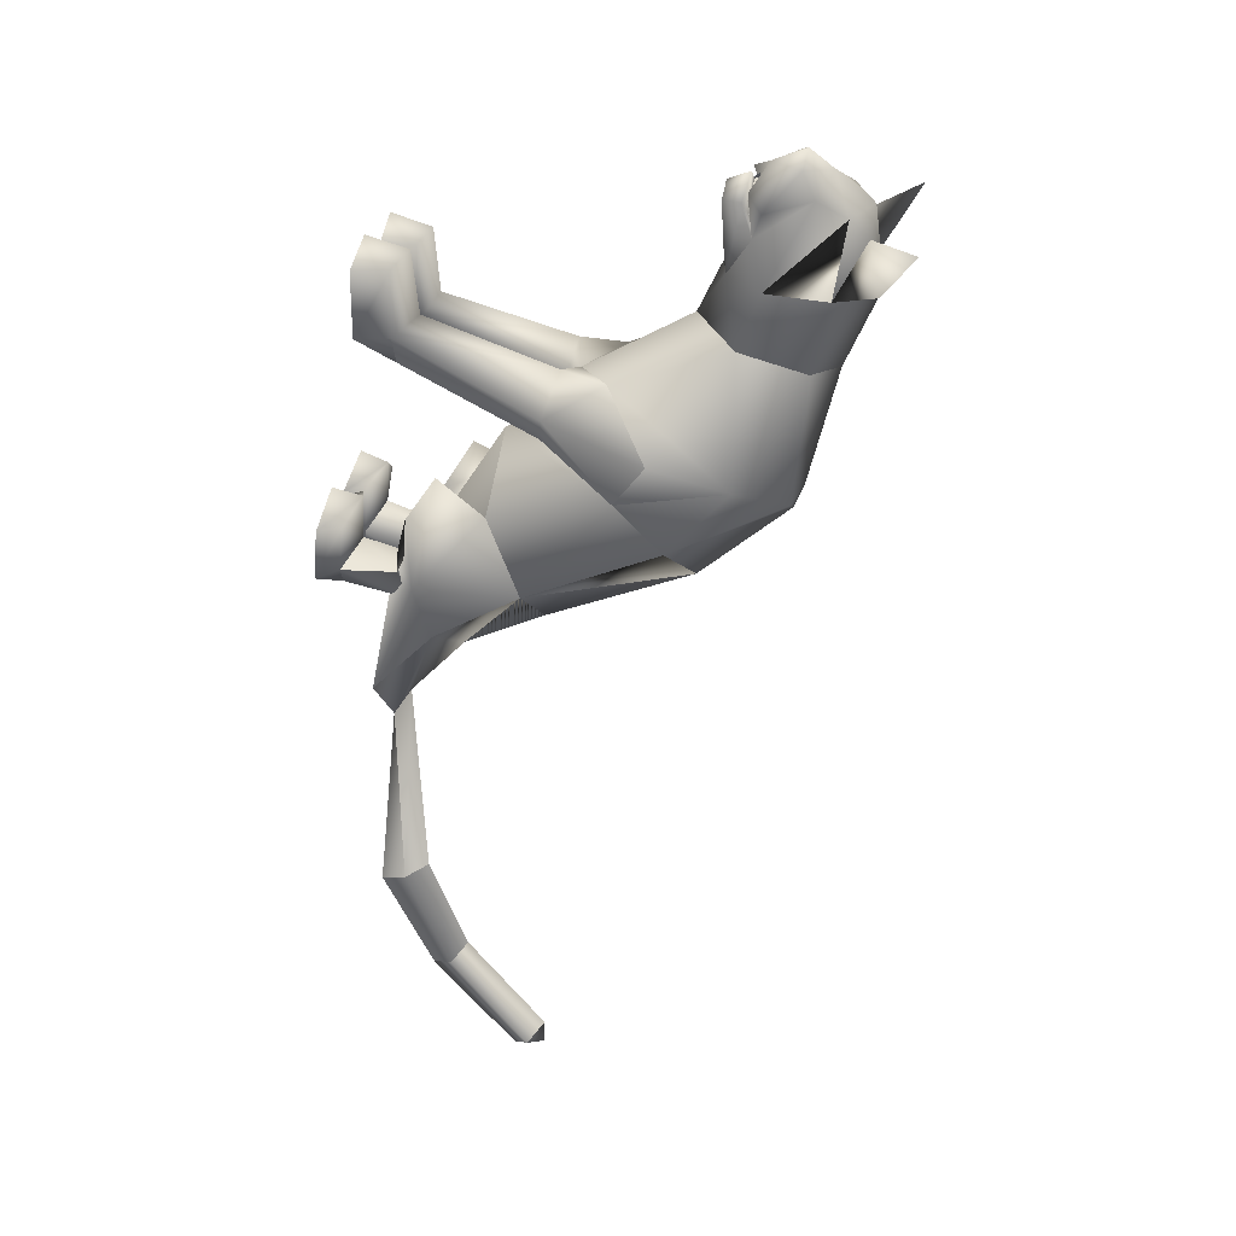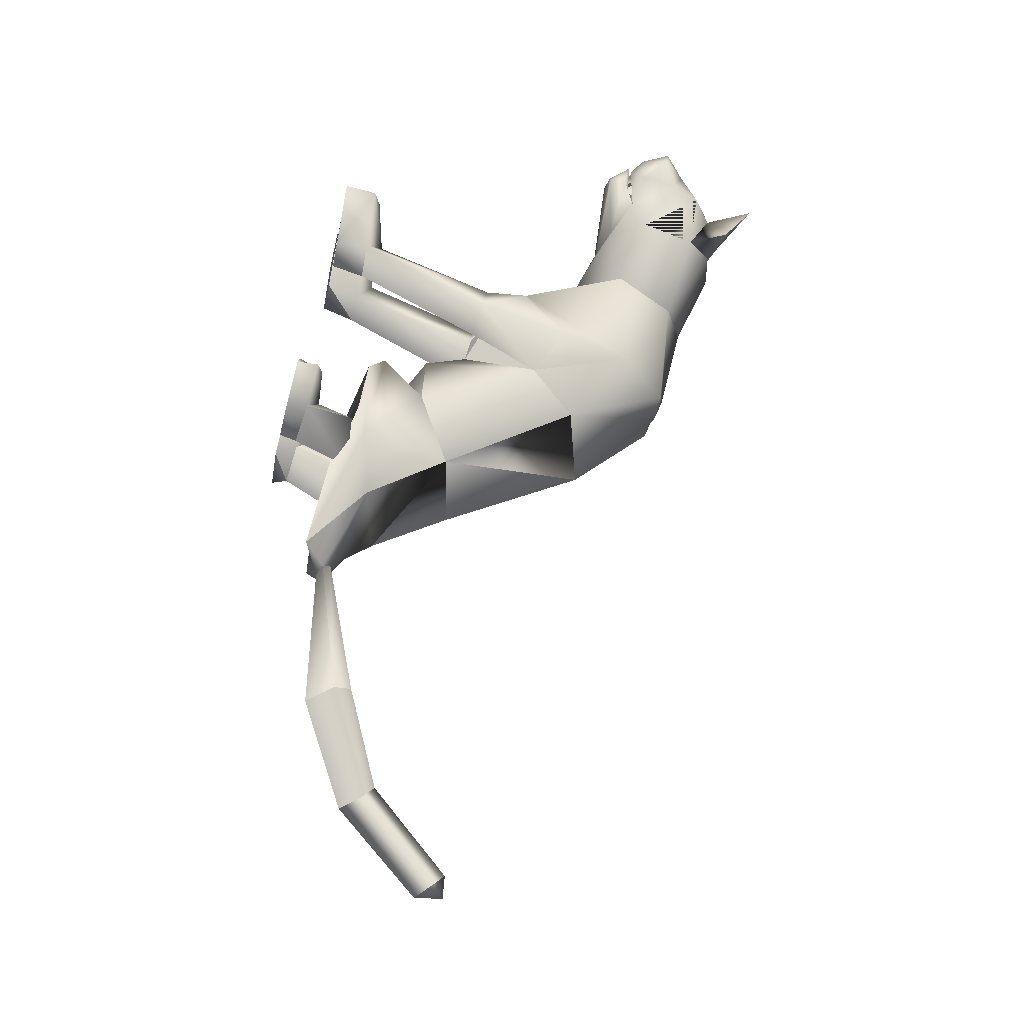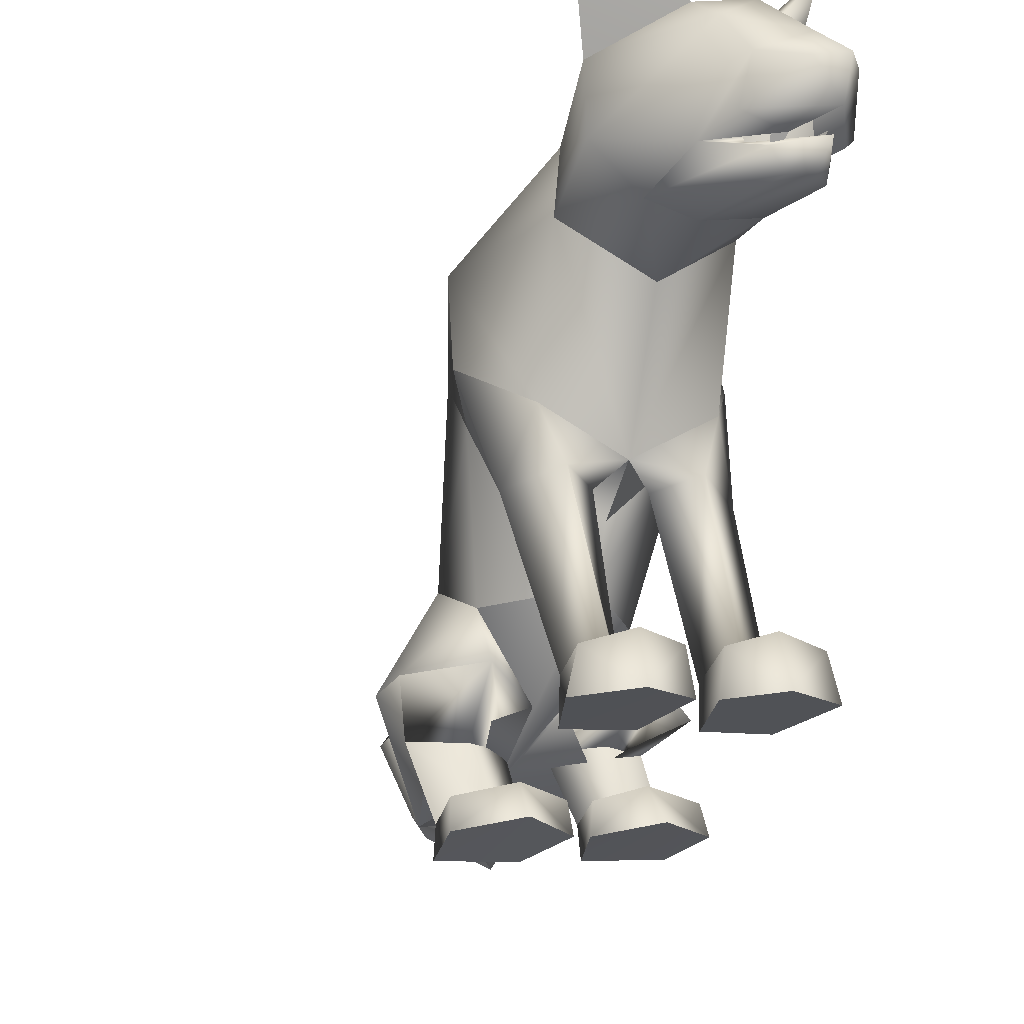
<metadata>
{"format":"obj","ext":"obj","renderer":"f3d","projection":"perspective","resolution":1024,"background":"white","views":[{"elev":20.0,"azim":100.6,"up":"+Z"},{"elev":-27.5,"azim":80.8,"up":"+Z"},{"elev":-16.1,"azim":-15.2,"up":"+Y"}]}
</metadata>
<code>
o sit_look_meshes[0].002
v 0.06782 0.3331 0.4638
v 0.0829 0.3308 0.4749
v 0.06438 0.2865 0.4427
v 0.1355 0.411 0.4405
v 0.1642 0.3408 0.3116
v 0.1272 0.4598 0.4152
v 0.1063 0.4359 0.4831
v 0.1547 0.3944 0.4861
v 0.1321 0.3464 0.4963
v 0.1708 0.3389 0.4252
v 0.1492 0.3162 0.4517
v 0.07387 0.3151 0.4807
v 0.01849 0.3361 0.4792
v 0.136 0.4007 0.5162
v 0.09276 0.3934 0.5106
v 0.03928 0.4103 0.4721
v 0.009064 0.4568 0.4525
v -0.1155 0.333 0.3685
v 0.06315 0.4931 0.4287
v 0.0829 0.3308 0.4749
v 0.05837 0.3263 0.4701
v 0.06438 0.2865 0.4427
v 0.05837 0.3263 0.4701
v 0.06782 0.3331 0.4638
v 0.06438 0.2865 0.4427
v 0.1196 0.3341 0.4457
v 0.1144 0.2874 0.4251
v 0.1274 0.3316 0.4585
v 0.1274 0.3316 0.4585
v 0.1144 0.2874 0.4251
v 0.1365 0.3277 0.4422
v 0.1365 0.3277 0.4422
v 0.1144 0.2874 0.4251
v 0.1196 0.3341 0.4457
v 0.004714 0.5046 0.2946
v 0.1539 0.1705 0.03892
v 0.1539 0.1705 0.03892
v -0.1877 0.1635 0.06314
v -0.1877 0.1635 0.06314
v 0.1057 0.3427 0.4714
v 0.108 0.32 0.4663
v 0.1233 0.3152 0.4168
v 0.1092 0.3584 0.4102
v 0.1167 0.3441 0.4286
v 0.03739 0.3134 0.4451
v 0.04535 0.3426 0.4521
v 0.02702 0.3564 0.4355
v 0.04535 0.3426 0.4521
v 0.02702 0.3564 0.4355
v 0.03739 0.3134 0.4451
v 0.1233 0.3152 0.4168
v 0.03739 0.3134 0.4451
v 0.108 0.32 0.4663
v 0.1257 0.3184 0.4799
v 0.1388 0.3062 0.4354
v 0.1317 0.2765 0.4387
v 0.1132 0.2795 0.4586
v 0.07838 0.2754 0.4596
v 0.05861 0.3049 0.4646
v 0.1057 0.3427 0.4714
v 0.1167 0.3441 0.4286
v 0.1233 0.3152 0.4168
v 0.1092 0.3584 0.4102
v 0.108 0.32 0.4663
v -0.07324 0.5556 0.4404
v -0.1323 0.4943 0.3916
v -0.07324 0.5556 0.4404
v -0.1323 0.4943 0.3916
v 0.159 0.5087 0.3102
v 0.1583 0.5624 0.3708
v 0.159 0.5087 0.3102
v 0.1583 0.5624 0.3708
v -0.0488 -0.2917 -0.3546
v 0.05256 -0.2817 0.2168
v 0.1055 -0.2652 0.366
v 0.036 -0.2712 0.3304
v 0.036 -0.2712 0.3304
v 0.04292 -0.213 0.3317
v 0.05256 -0.2817 0.2168
v 0.1384 -0.2796 0.2132
v 0.1764 -0.2683 0.3252
v 0.16 -0.2101 0.3263
v 0.09958 -0.1964 0.3449
v 0.1764 -0.2683 0.3252
v 0.1384 -0.2796 0.2132
v 0.05256 -0.2817 0.2168
v 0.1055 -0.2652 0.366
v -0.01975 -0.2845 0.2194
v 0.01004 -0.2722 0.3315
v -0.05626 -0.2716 0.3722
v -0.1084 -0.2886 0.2212
v -0.1336 -0.2797 0.3359
v -0.05626 -0.2716 0.3722
v -0.05724 -0.2031 0.351
v -0.1201 -0.2214 0.3366
v 0.01004 -0.2722 0.3315
v -0.001159 -0.2149 0.3332
v -0.1084 -0.2886 0.2212
v -0.01975 -0.2845 0.2194
v -0.01975 -0.2845 0.2194
v -0.1336 -0.2797 0.3359
v 0.1174 -0.2073 -0.1904
v -0.2303 -0.1836 -0.1374
v 0.004736 -0.08114 -1.052
v -0.002296 -0.03032 -1.05
v 0.03392 -0.05186 -1.035
v -0.02652 -0.06058 -1.028
v 0.002328 -0.02788 -1.01
v -0.02652 -0.06058 -1.028
v 0.002328 -0.02788 -1.01
v 0.03392 -0.05186 -1.035
v 0.004736 -0.08114 -1.052
v 0.1387 -0.3584 -0.1731
v 0.03239 -0.364 -0.1698
v 0.01612 -0.3511 -0.07533
v 0.09735 -0.3369 -0.0346
v 0.0793 -0.292 -0.05132
v 0.1672 -0.343 -0.08626
v 0.01569 -0.3105 -0.06292
v 0.1538 -0.3043 -0.08031
v 0.03239 -0.364 -0.1698
v 0.09735 -0.3369 -0.0346
v 0.1387 -0.3584 -0.1731
v 0.1672 -0.343 -0.08626
v 0.03239 -0.364 -0.1698
v 0.01612 -0.3511 -0.07533
v -0.1484 -0.3706 -0.1785
v -0.04394 -0.3688 -0.1702
v -0.1544 -0.312 -0.07022
v -0.0787 -0.2965 -0.04113
v -0.1528 -0.3519 -0.07736
v -0.07204 -0.34 -0.0219
v -0.004758 -0.3519 -0.07387
v -0.01629 -0.3117 -0.06081
v -0.04394 -0.3688 -0.1702
v -0.004758 -0.3519 -0.07387
v -0.07204 -0.34 -0.0219
v -0.04394 -0.3688 -0.1702
v -0.1484 -0.3706 -0.1785
v -0.1528 -0.3519 -0.07736
v -0.02847 0.3673 -0.02082
v -0.01576 0.4449 0.1668
v 0.1098 0.2976 0.2116
v 0.06805 0.404 0.1713
v -0.1164 0.2914 0.2399
v -0.09368 0.4 0.1888
v 0.002029 0.2231 0.2473
v -0.01576 0.4449 0.1668
v 0.06805 0.404 0.1713
v 0.1098 0.2976 0.2116
v -0.1164 0.2914 0.2399
v -0.09368 0.4 0.1888
v 0.002029 0.2231 0.2473
v -0.002522 -0.004093 0.0589
v -0.0287 0.2231 -0.1844
v 0.1009 0.1905 -0.1135
v -0.002522 -0.004093 0.0589
v -0.1561 0.1926 -0.08914
v 0.01032 0.3967 -0.01295
v 0.1051 0.1034 0.152
v 0.1051 0.1034 0.152
v -0.1156 0.09658 0.1675
v -0.0669 0.3953 -0.006382
v -0.1156 0.09658 0.1675
v 0.1018 0.2803 0.326
v 0.04463 0.3478 0.386
v 0.134 0.3214 0.3829
v -0.0102 0.3177 0.4259
v 0.1018 0.2803 0.326
v 0.02253 0.2665 0.3308
v -0.04805 0.2758 0.3558
v -0.04805 0.2758 0.3558
v -0.05273 0.4877 0.3318
v -0.009606 0.4872 0.4149
v -0.1149 0.4322 0.3542
v -0.009606 0.4872 0.4149
v -0.1149 0.4322 0.3542
v -0.009606 0.4872 0.4149
v -0.05273 0.4877 0.3318
v -0.1149 0.4322 0.3542
v 0.07615 0.4916 0.3049
v 0.0973 0.4885 0.3819
v 0.139 0.4391 0.2967
v 0.139 0.4391 0.2967
v 0.07615 0.4916 0.3049
v 0.0973 0.4885 0.3819
v 0.0973 0.4885 0.3819
v -0.01431 -0.0814 0.04832
v -0.05531 -0.03037 -0.2813
v 0.02998 0.0136 0.1208
v 0.09215 -0.003609 0.05818
v 0.08261 0.02844 0.1668
v 0.1396 0.008694 0.09997
v 0.02998 0.0136 0.1208
v 0.09215 -0.003609 0.05818
v 0.09215 -0.003609 0.05818
v -0.03872 0.01172 0.126
v -0.102 -0.004693 0.07365
v -0.08503 0.02272 0.1806
v -0.1483 0.002628 0.1233
v -0.102 -0.004693 0.07365
v -0.03872 0.01172 0.126
v -0.102 -0.004693 0.07365
v -0.06847 -0.1722 -0.3431
v -0.06847 -0.1722 -0.3431
v 0.09557 -0.2254 0.1696
v 0.1346 -0.221 0.2161
v 0.08862 -0.1875 0.2444
v 0.09557 -0.2254 0.1696
v 0.05856 -0.2248 0.1998
v 0.09557 -0.2254 0.1696
v -0.03173 -0.2284 0.203
v -0.05883 -0.1935 0.2494
v -0.1074 -0.2301 0.2244
v -0.07379 -0.2318 0.1749
v -0.07379 -0.2318 0.1749
v -0.07379 -0.2318 0.1749
v -0.05622 -0.2655 -0.4352
v -0.02026 -0.2785 -0.4353
v -0.02015 -0.2527 -0.4151
v 0.02926 -0.2694 -0.4392
v 0.02926 -0.2694 -0.4392
v -0.02026 -0.2785 -0.4353
v -0.02015 -0.2527 -0.4151
v -0.02015 -0.2527 -0.4151
v -0.05622 -0.2655 -0.4352
v -0.02026 -0.2785 -0.4353
v 0.03468 -0.3029 -0.3952
v 0.03468 -0.3029 -0.3952
v 0.03468 -0.3029 -0.3952
v -0.1174 -0.2934 -0.3876
v -0.1174 -0.2934 -0.3876
v -0.1174 -0.2934 -0.3876
v 0.09414 -0.2419 -0.7059
v 0.06606 -0.2895 -0.7243
v 0.06145 -0.2091 -0.6945
v 0.06145 -0.2091 -0.6945
v 0.0321 -0.2491 -0.7004
v 0.06606 -0.2895 -0.7243
v 0.06606 -0.2895 -0.7243
v 0.0321 -0.2491 -0.7004
v 0.06145 -0.2091 -0.6945
v 0.06606 -0.2895 -0.7243
v 0.09414 -0.2419 -0.7059
v 0.06145 -0.2091 -0.6945
v -0.0145 -0.2026 -0.07383
v 0.04366 -0.253 -0.1631
v 0.1401 -0.2071 -0.06687
v 0.04366 -0.253 -0.1631
v 0.08307 -0.1726 -0.01452
v 0.04366 -0.253 -0.1631
v -0.0544 -0.2 -0.07372
v -0.1509 -0.2247 -0.1821
v -0.2141 -0.1695 -0.08174
v -0.1509 -0.2247 -0.1821
v -0.1212 -0.1625 -0.0102
v -0.1509 -0.2247 -0.1821
v 0.01546 -0.2186 -0.9024
v 0.01546 -0.2186 -0.9024
v -0.01165 -0.1958 -0.8723
v 0.01541 -0.1571 -0.8607
v -0.01165 -0.1958 -0.8723
v 0.01546 -0.2186 -0.9024
v 0.0422 -0.1815 -0.8876
v 0.0422 -0.1815 -0.8876
v 0.01541 -0.1571 -0.8607
v 0.01541 -0.1571 -0.8607
v 0.1082 -0.2328 -0.1645
v 0.04077 -0.2353 -0.2316
v -0.01124 -0.2323 -0.1803
v 0.04077 -0.2353 -0.2316
v 0.05907 -0.2275 -0.1459
v 0.1082 -0.2328 -0.1645
v 0.04077 -0.2353 -0.2316
v -0.01124 -0.2323 -0.1803
v 0.05907 -0.2275 -0.1459
v -0.06061 -0.2328 -0.1816
v -0.1284 -0.2181 -0.2578
v -0.1824 -0.2263 -0.1875
v -0.1137 -0.2323 -0.1454
v -0.1284 -0.2181 -0.2578
v -0.06061 -0.2328 -0.1816
v -0.1284 -0.2181 -0.2578
v -0.1824 -0.2263 -0.1875
v -0.1137 -0.2323 -0.1454
v 0.07553 -0.295 -0.1207
v 0.1317 -0.3185 -0.1585
v 0.1317 -0.3185 -0.1585
v 0.06659 -0.3348 -0.1998
v 0.07553 -0.295 -0.1207
v 0.06659 -0.3348 -0.1998
v 0.06659 -0.3348 -0.1998
v 0.02248 -0.3245 -0.1511
v 0.02248 -0.3245 -0.1511
v 0.06659 -0.3348 -0.1998
v -0.04205 -0.3294 -0.1518
v -0.09255 -0.3043 -0.1114
v -0.09782 -0.3434 -0.1989
v -0.1518 -0.3313 -0.1535
v -0.09782 -0.3434 -0.1989
v -0.1518 -0.3313 -0.1535
v -0.09782 -0.3434 -0.1989
v -0.09255 -0.3043 -0.1114
v -0.04205 -0.3294 -0.1518
v -0.09782 -0.3434 -0.1989
v 0.06327 0.3809 -0.03393
v 0.00746 0.3797 -0.05318
v 0.1384 0.2988 0.001029
v 0.1222 0.1143 -0.03132
v 0.1222 0.1143 -0.03132
v 0.1222 0.1143 -0.03132
v 0.1222 0.1143 -0.03132
v 0.1222 0.1143 -0.03132
v 0.1222 0.1143 -0.03132
v -0.1857 0.2923 0.02723
v -0.1216 0.3778 -0.01831
v -0.06975 0.3786 -0.04638
v -0.1528 0.1164 -0.006485
v -0.1528 0.1164 -0.006485
v -0.1528 0.1164 -0.006485
v -0.1528 0.1164 -0.006485
v -0.1528 0.1164 -0.006485
v 0.06868 -0.09765 -0.07991
v 0.05709 -0.04668 -0.214
v 0.06868 -0.09765 -0.07991
v 0.05709 -0.04668 -0.214
v 0.05709 -0.04668 -0.214
v 0.06868 -0.09765 -0.07991
v 0.05333 -0.1949 -0.292
v 0.05333 -0.1949 -0.292
v 0.05333 -0.1949 -0.292
v -0.1444 -0.0405 -0.1804
v -0.13 -0.09125 -0.04622
v -0.1444 -0.0405 -0.1804
v -0.13 -0.09125 -0.04622
v -0.13 -0.09125 -0.04622
v -0.1444 -0.0405 -0.1804
v -0.1912 -0.1818 -0.2673
v -0.191 -0.1818 -0.2672
v -0.191 -0.1818 -0.2672
v -0.003591 0.04242 0.1519
v -0.003591 0.04242 0.1519
v -0.003591 0.04242 0.1519
v -0.003591 0.04242 0.1519
v -0.003591 0.04242 0.1519
v -0.003591 0.04242 0.1519
v -0.003591 0.04242 0.1519
v -0.05861 -0.2641 -0.2128
v -0.05861 -0.2641 -0.2128
v -0.05861 -0.2641 -0.2128
v -0.6886 -0.08061 0.9927
v -0.6886 -0.08061 0.9927
v 0.02926 -0.2694 -0.4392
v -0.191 -0.1818 -0.2672
v -0.06847 -0.1722 -0.3431
v -0.1444 -0.0405 -0.1804
v -0.1899 -0.1821 -0.2663
v -0.06728 -0.1732 -0.3425
v -0.1432 -0.04088 -0.1793
v -0.06864 -0.1721 -0.3431
v -0.1446 -0.04045 -0.1805
f 327 155 189
f 155 337 189
f 205 189 337
f 340 356 354
f 189 205 327
f 178 180 17
f 356 357 354
f 337 355 356
f 357 361 338
f 355 359 356
f 359 360 361
f 340 337 356
f 356 359 357
f 337 205 355
f 357 359 361
f 355 358 359
f 359 358 360
f 1 2 3
f 4 5 6
f 7 4 6
f 7 8 4
f 9 10 8
f 8 10 4
f 11 10 9
f 12 9 13
f 14 8 7
f 14 9 8
f 14 15 9
f 9 15 13
f 15 16 13
f 7 16 15
f 14 7 15
f 7 17 16
f 16 17 18
f 6 19 7
f 17 7 19
f 20 21 22
f 23 24 25
f 26 27 28
f 29 30 31
f 32 33 34
f 35 173 174
f 18 17 175
f 174 17 19
f 17 174 175
f 35 174 19
f 65 66 176
f 176 66 177
f 178 179 67
f 68 67 179
f 180 68 179
f 173 35 142
f 143 144 5
f 145 18 146
f 18 175 146
f 146 175 173
f 146 173 142
f 181 142 35
f 186 184 69
f 144 142 181
f 144 181 183
f 5 144 183
f 5 183 6
f 70 182 69
f 184 185 71
f 71 185 72
f 186 72 185
f 6 183 187
f 187 19 6
f 35 19 187
f 35 187 181
f 143 5 165
f 40 41 42
f 42 43 44
f 40 45 41
f 45 40 46
f 45 46 47
f 48 49 50
f 166 11 9
f 11 167 10
f 167 4 10
f 4 167 5
f 51 167 166
f 166 167 11
f 52 166 168
f 166 12 168
f 166 9 12
f 12 13 168
f 52 53 166
f 51 166 53
f 54 51 53
f 54 55 51
f 56 55 54
f 54 53 52
f 57 56 54
f 167 51 55
f 55 169 167
f 56 169 55
f 56 170 169
f 56 57 170
f 58 170 57
f 57 54 58
f 58 54 59
f 54 52 59
f 168 59 52
f 58 171 170
f 58 59 171
f 171 59 168
f 5 167 165
f 60 48 50
f 147 143 165
f 165 170 147
f 172 147 170
f 168 13 16
f 16 18 168
f 18 172 168
f 145 172 18
f 147 172 145
f 61 62 63
f 60 62 61
f 62 60 64
f 42 44 40
f 50 64 60
f 148 149 159
f 159 149 306
f 306 307 159
f 308 149 150
f 308 306 149
f 159 307 141
f 159 141 148
f 150 160 308
f 308 160 36
f 162 341 151
f 315 151 152
f 315 152 316
f 163 148 141
f 163 141 317
f 316 163 317
f 163 316 152
f 148 163 152
f 162 315 38
f 151 315 162
f 153 151 341
f 341 150 153
f 150 341 160
f 342 154 309
f 155 307 156
f 156 307 306
f 156 306 308
f 310 156 308
f 343 318 157
f 158 315 316
f 158 316 317
f 155 158 317
f 141 155 317
f 141 307 155
f 319 315 158
f 38 315 320
f 36 311 308
f 344 312 190
f 190 312 191
f 192 193 161
f 193 37 161
f 192 161 345
f 192 345 194
f 193 313 37
f 195 313 193
f 346 197 321
f 197 198 321
f 199 164 200
f 199 347 164
f 200 164 39
f 200 39 322
f 201 200 322
f 199 202 347
f 157 318 188
f 157 188 314
f 318 158 332
f 333 334 103
f 158 155 332
f 155 189 332
f 335 318 332
f 318 335 188
f 314 188 323
f 155 324 189
f 156 324 155
f 325 102 326
f 323 324 314
f 314 324 156
f 188 336 348
f 360 338 361
f 327 329 204
f 228 349 73
f 327 204 189
f 231 73 349
f 337 189 204
f 102 330 326
f 339 232 103
f 330 102 229
f 188 348 328
f 103 334 339
f 350 246 325
f 350 230 247
f 102 248 249
f 247 246 350
f 250 325 246
f 325 250 102
f 249 229 102
f 248 102 250
f 350 333 252
f 253 103 232
f 103 253 254
f 350 255 233
f 255 350 252
f 256 252 333
f 254 256 103
f 333 103 256
f 340 218 231
f 231 218 219
f 340 220 218
f 73 231 219
f 73 219 228
f 228 219 221
f 331 228 221
f 331 221 220
f 331 220 205
f 340 205 220
f 206 195 207
f 74 75 76
f 77 78 79
f 80 75 74
f 80 81 75
f 82 208 83
f 82 207 208
f 84 85 82
f 82 85 207
f 207 85 209
f 85 86 209
f 87 82 83
f 77 87 78
f 78 87 83
f 192 194 210
f 195 193 207
f 79 210 211
f 194 196 210
f 84 82 87
f 192 207 193
f 78 210 79
f 78 208 210
f 78 83 208
f 207 192 208
f 211 210 196
f 210 208 192
f 277 278 257
f 253 279 254
f 252 277 257
f 277 256 280
f 256 254 279
f 279 280 256
f 252 256 277
f 279 253 281
f 268 269 249
f 246 270 250
f 246 251 270
f 270 251 271
f 250 268 248
f 249 248 268
f 268 250 272
f 270 272 250
f 296 282 297
f 282 296 283
f 298 283 296
f 297 284 299
f 284 297 285
f 285 297 282
f 300 301 281
f 281 301 279
f 127 302 128
f 301 302 127
f 301 127 129
f 129 303 301
f 130 131 132
f 133 130 132
f 133 134 130
f 133 135 134
f 131 129 127
f 130 129 131
f 129 130 303
f 134 303 130
f 134 304 303
f 134 135 304
f 135 305 304
f 136 137 138
f 137 139 138
f 137 140 139
f 212 199 213
f 88 89 90
f 91 90 92
f 93 94 95
f 96 97 93
f 97 94 93
f 97 213 94
f 95 94 213
f 95 213 214
f 95 214 98
f 214 215 98
f 98 215 99
f 96 100 97
f 97 100 212
f 97 212 213
f 216 214 201
f 214 213 199
f 100 217 212
f 217 203 212
f 202 212 203
f 199 212 202
f 101 93 95
f 101 95 98
f 91 88 90
f 201 214 200
f 199 200 214
f 286 287 273
f 288 113 289
f 113 114 289
f 115 116 117
f 117 116 118
f 269 268 288
f 119 117 290
f 120 288 290
f 291 269 288
f 292 293 274
f 275 274 293
f 115 117 119
f 276 275 286
f 293 286 275
f 118 113 120
f 119 290 294
f 273 276 286
f 119 294 121
f 121 294 295
f 120 290 117
f 288 120 113
f 122 123 124
f 117 118 120
f 122 125 123
f 115 119 121
f 126 125 122
f 234 353 235
f 223 235 353
f 236 224 234
f 237 238 225
f 238 226 225
f 238 239 226
f 227 226 239
f 234 224 222
f 240 241 258
f 104 105 106
f 105 107 108
f 259 260 109
f 110 109 261
f 242 262 241
f 243 263 244
f 109 260 261
f 111 261 264
f 244 263 265
f 104 107 105
f 110 261 111
f 111 259 112
f 105 108 106
f 259 111 264
f 109 112 259
f 265 245 244
f 258 241 262
f 266 245 265
f 267 262 242
f 158 337 155
f 327 156 155
f 327 331 205
f 6 184 5
f 72 186 69
f 205 354 355
f 355 357 358
f 357 360 358
f 205 340 354
f 355 354 357
f 357 338 360

</code>
